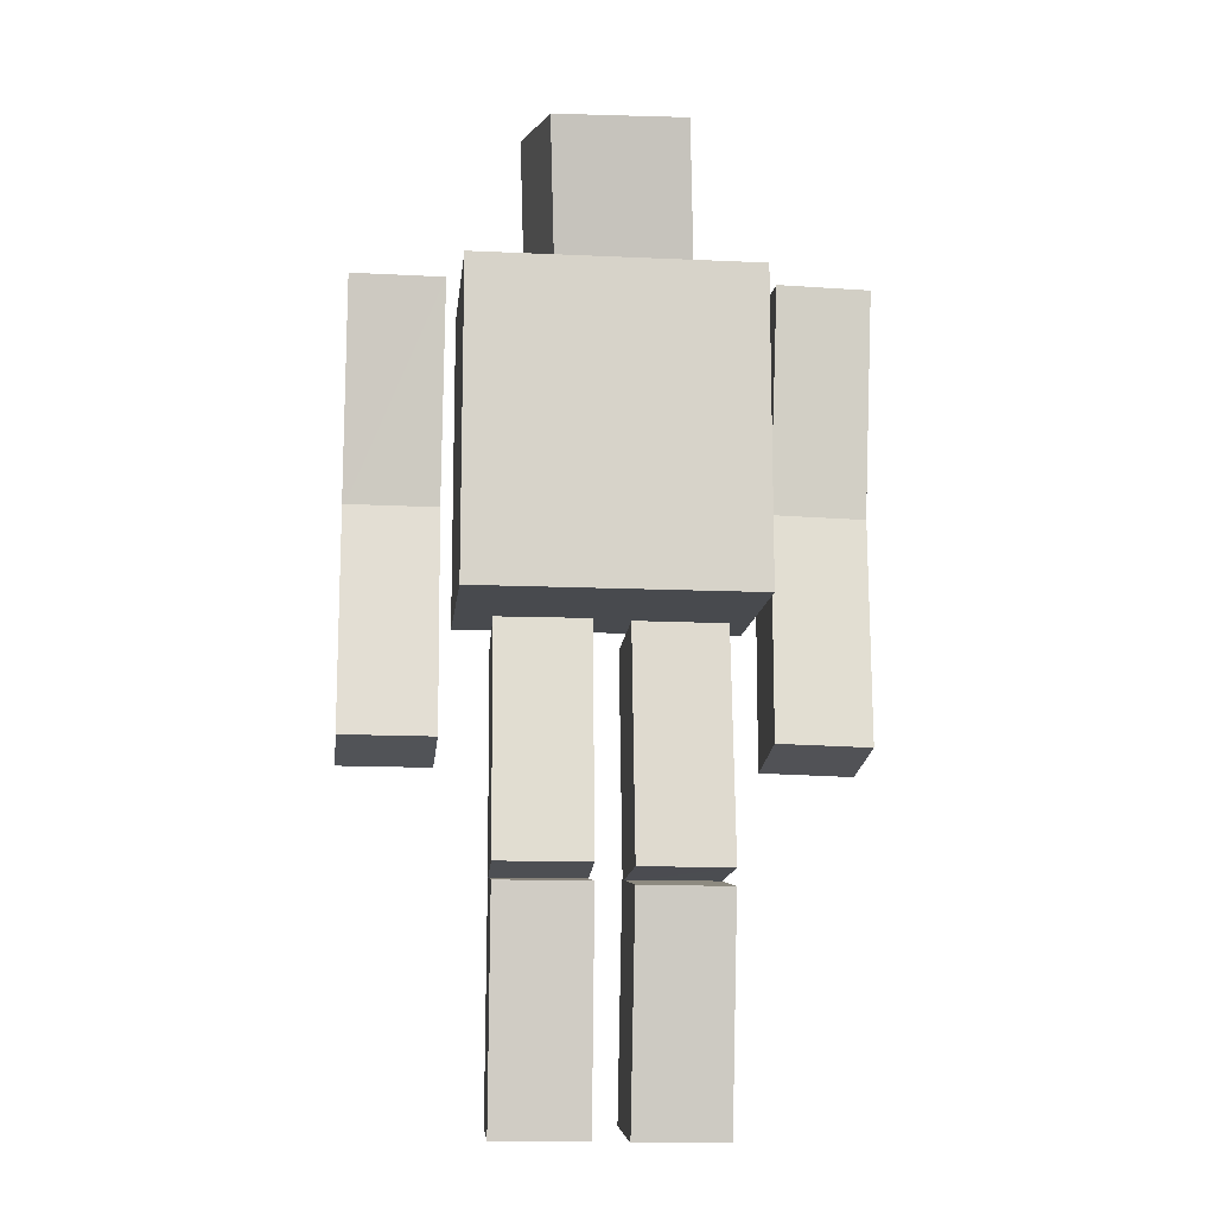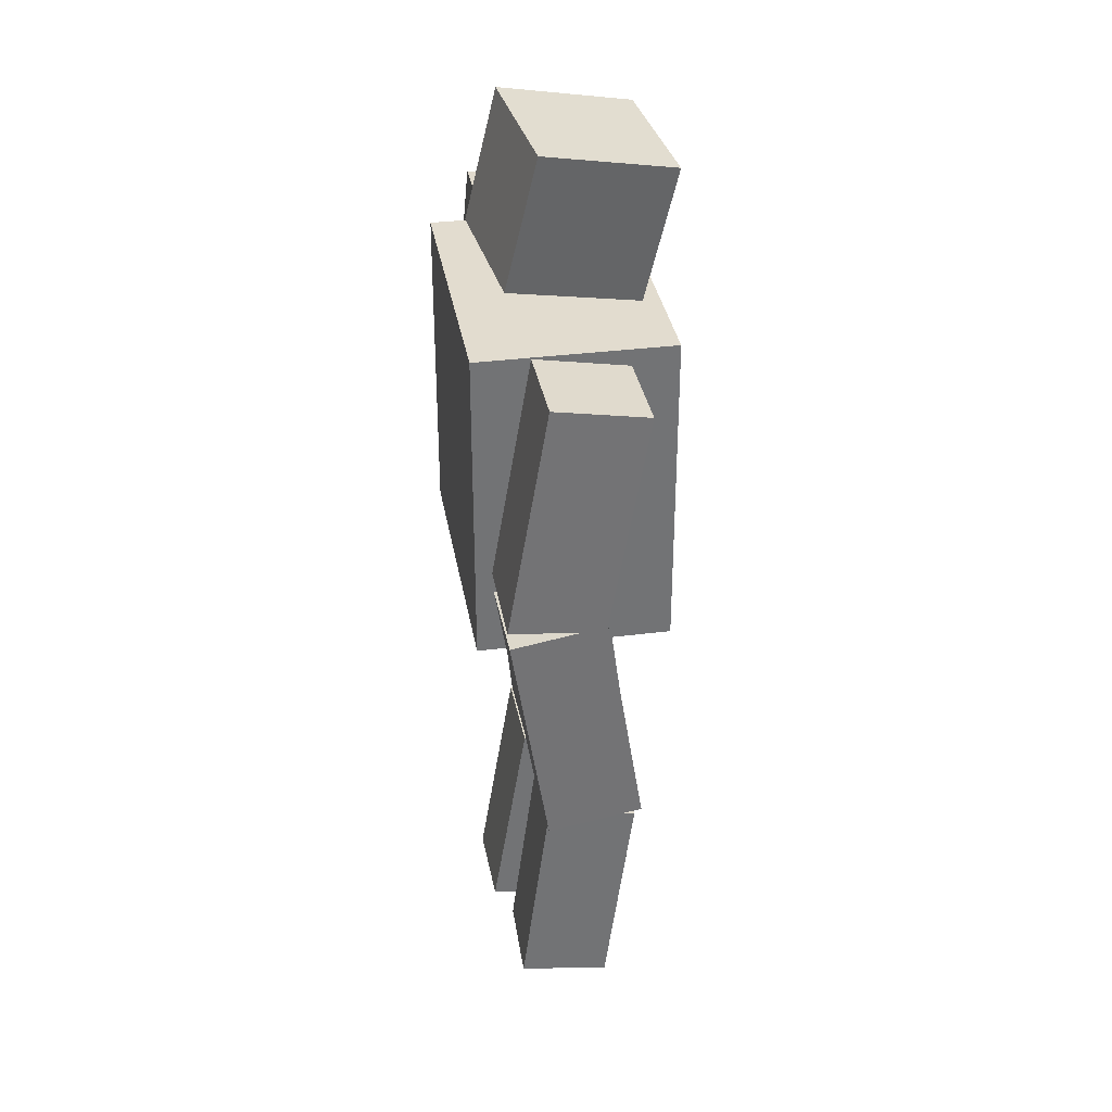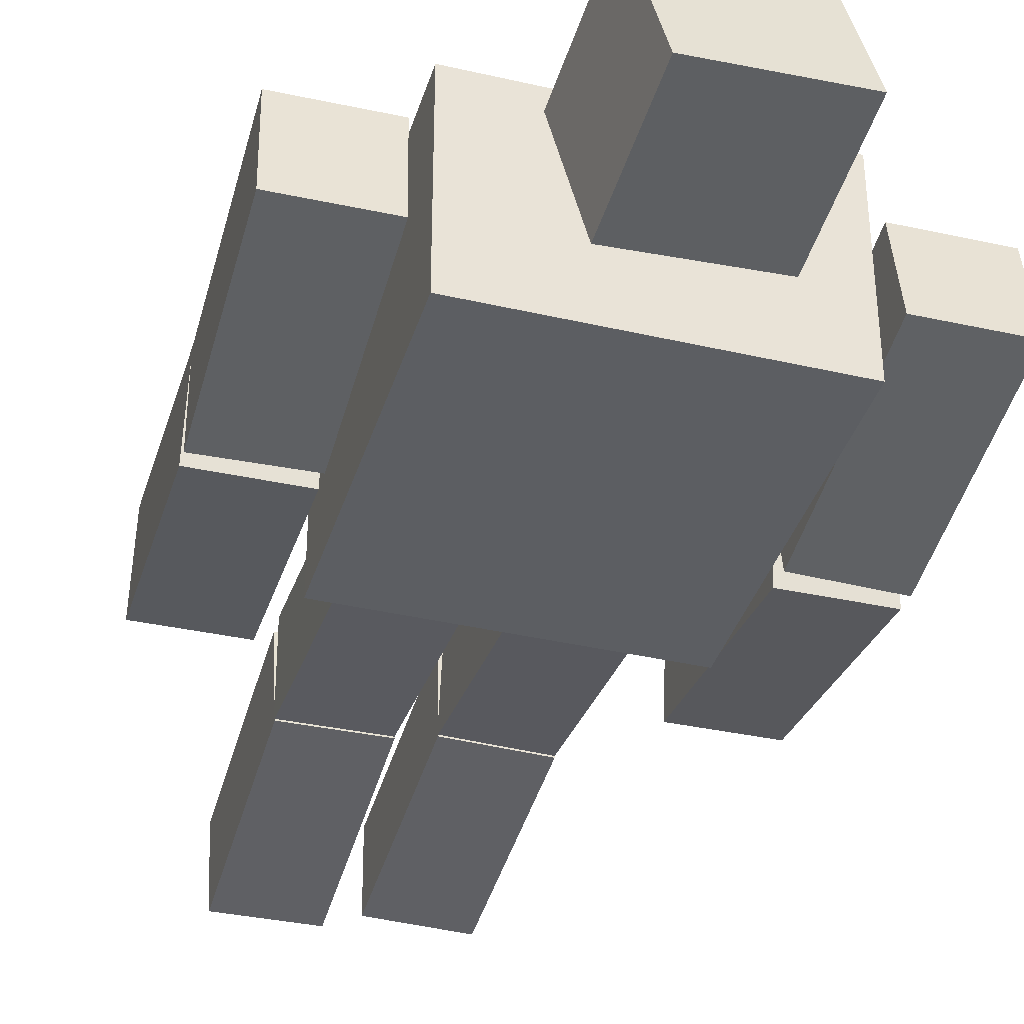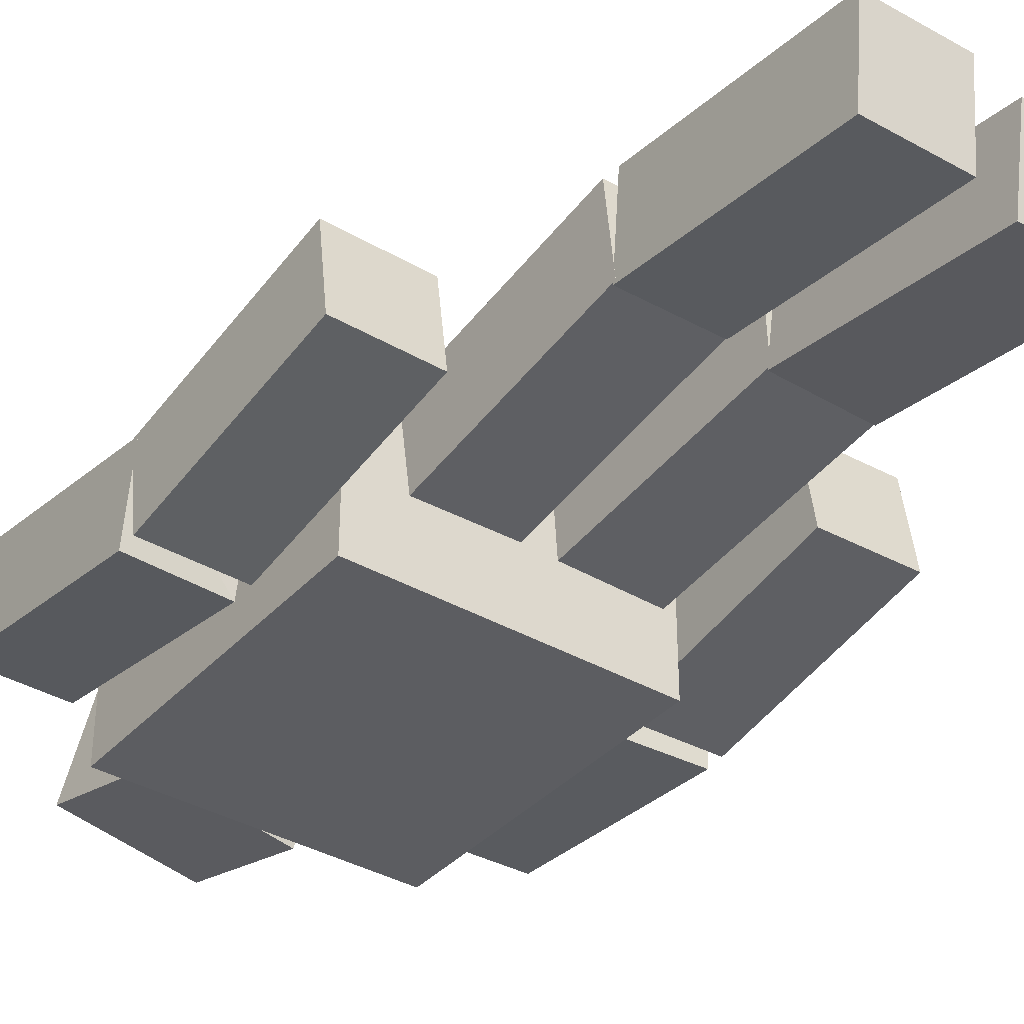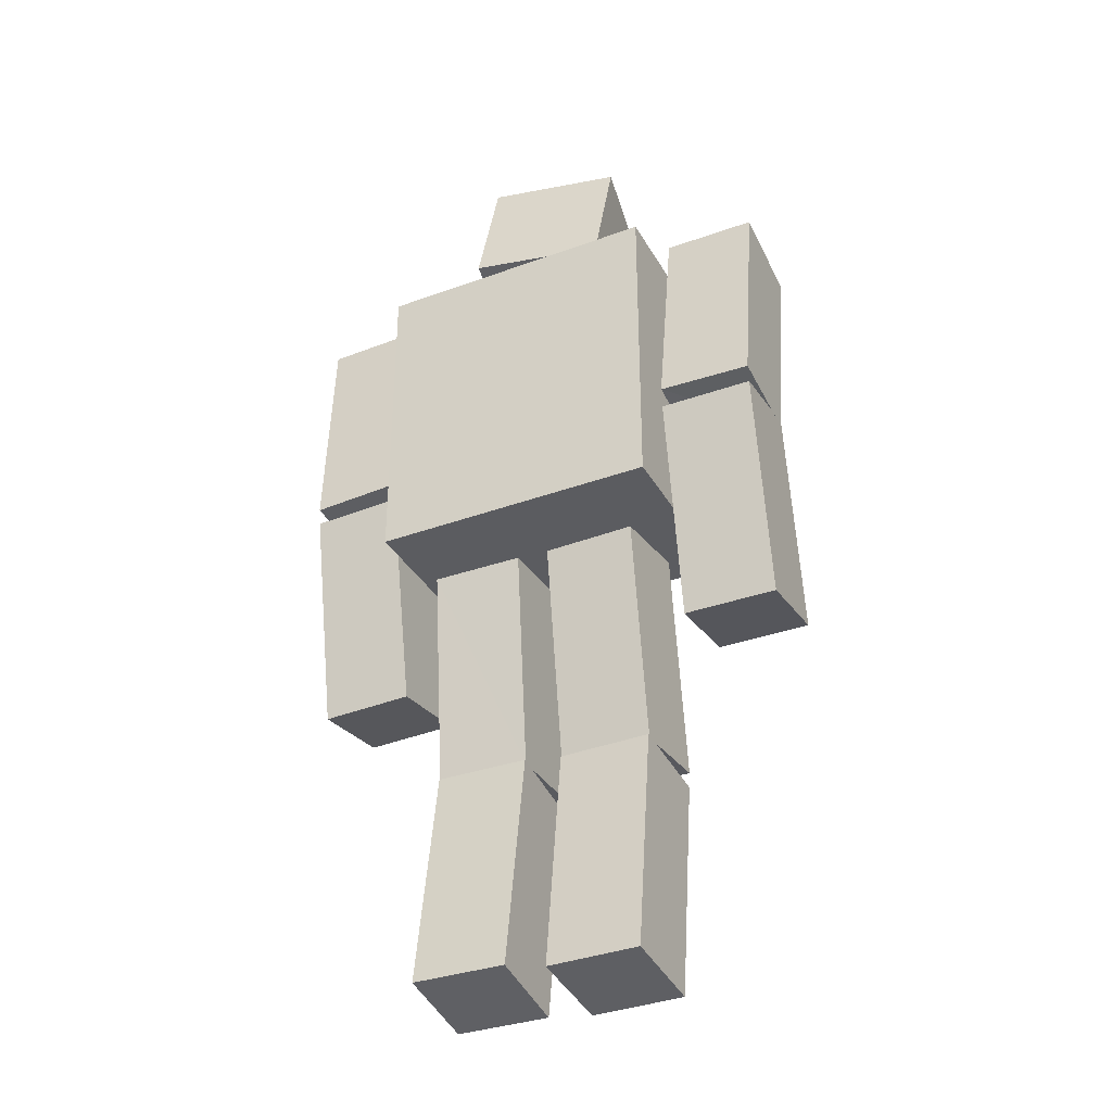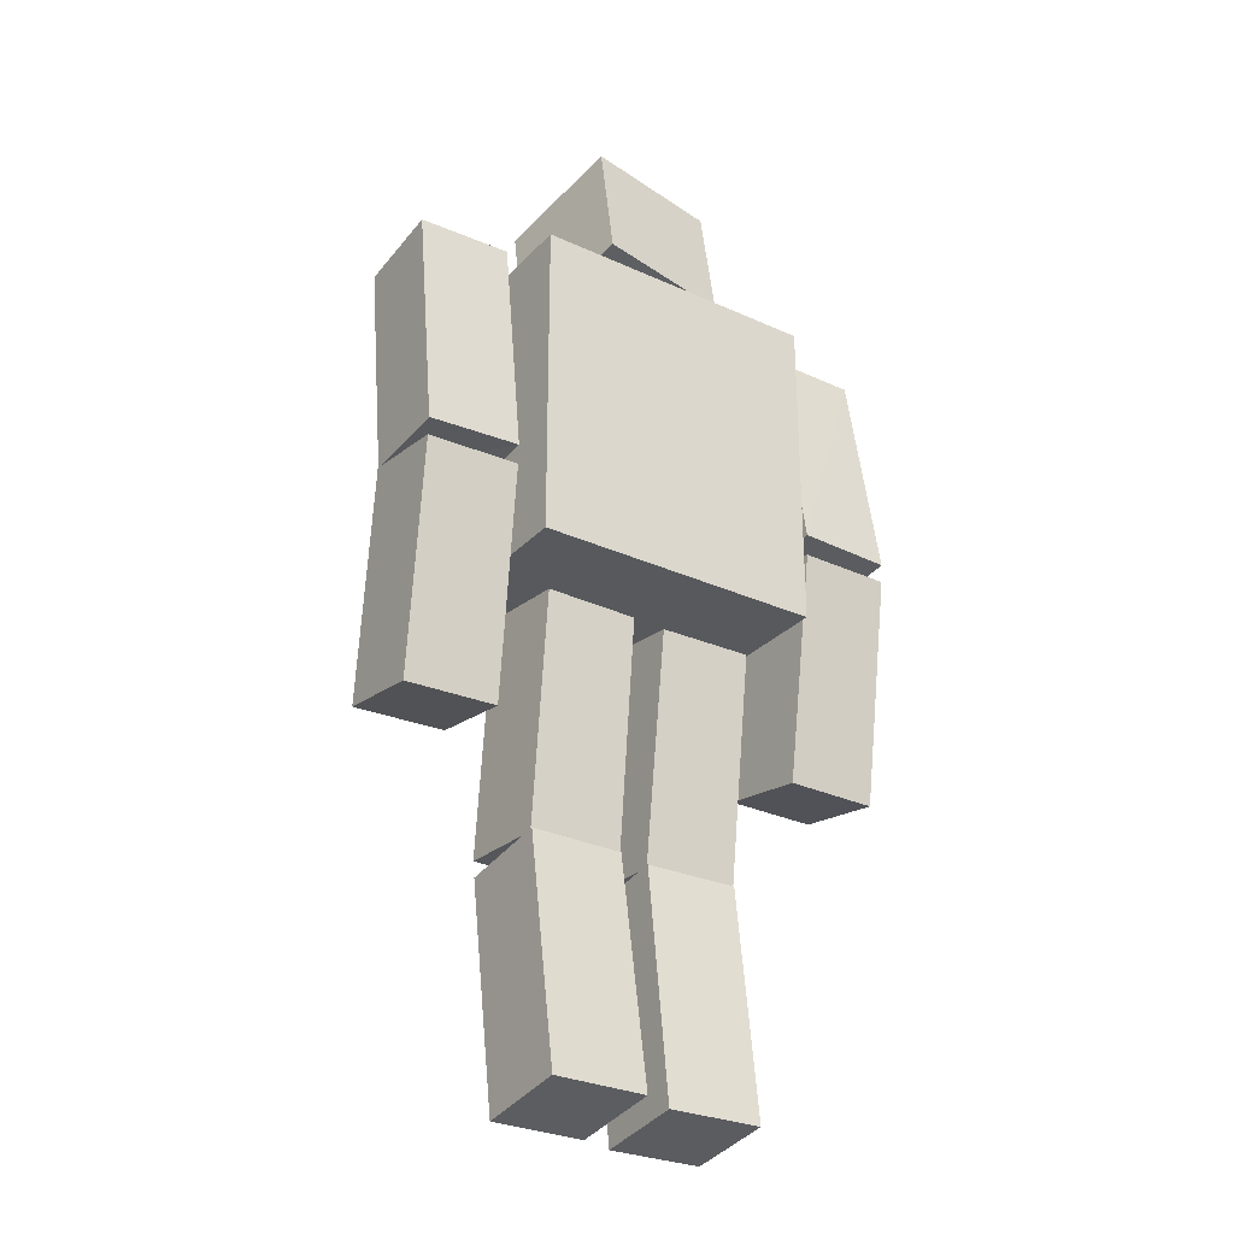
<metadata>
{"format":"obj","ext":"obj","renderer":"f3d","projection":"perspective","resolution":1024,"background":"white","views":[{"elev":-12.8,"azim":-6.1,"up":"+Y"},{"elev":34.6,"azim":-99.7,"up":"+Y"},{"elev":-37.6,"azim":163.5,"up":"+Z"},{"elev":-37.2,"azim":-36.5,"up":"+Z"},{"elev":-35.0,"azim":-154.0,"up":"+Y"},{"elev":-29.0,"azim":145.9,"up":"+Y"}]}
</metadata>
<code>
o Cube.005_Cube.008
v 0.6486 -0.1297 0.2638
v 0.6497 -0.189 -0.1364
v 1.053 -0.1398 0.2665
v 1.054 -0.1992 -0.1337
v 0.6743 0.8592 0.1172
v 0.6755 0.7998 -0.283
v 1.08 0.7897 -0.2803
v 1.079 0.8491 0.1199
v 0.07848 -1.691 0.1251
v 0.07197 -1.625 -0.2741
v 0.483 -1.69 0.1186
v 0.4765 -1.625 -0.2807
v 0.08078 -0.7036 0.2864
v 0.07427 -0.6384 -0.1128
v 0.4788 -0.6382 -0.1194
v 0.4853 -0.7035 0.2798
v 0.6979 1.843 0.2073
v 0.7012 1.881 -0.1955
v 1.102 1.833 0.2096
v 1.106 1.871 -0.1932
v 0.07831 0.3762 0.1994
v 0.0722 0.3363 -0.2031
v 0.4829 0.3766 0.1932
v 0.4767 0.3367 -0.2093
v 0.6743 0.8477 0.113
v 0.6775 0.8842 -0.2899
v 1.082 0.8639 -0.2883
v 1.079 0.8436 0.115
v 0.08087 -0.6318 0.297
v 0.07469 -0.651 -0.1043
v 0.4792 -0.6509 -0.1105
v 0.4854 -0.6313 0.2907
v -0.6985 -0.1145 0.2044
v -0.7029 -0.1782 -0.1951
v -1.103 -0.114 0.2088
v -1.108 -0.1777 -0.1907
v -0.699 0.873 0.04686
v -0.7034 0.8093 -0.3527
v -1.108 0.8098 -0.3483
v -1.104 0.8735 0.05126
v -0.07988 -1.684 0.1965
v -0.0705 -1.632 -0.2046
v -0.4844 -1.684 0.187
v -0.475 -1.632 -0.2141
v -0.08314 -0.6926 0.3255
v -0.07376 -0.6404 -0.07565
v -0.4782 -0.6405 -0.08511
v -0.4876 -0.6927 0.316
v -0.6956 1.821 0.2101
v -0.6993 1.89 -0.1886
v -1.1 1.822 0.214
v -1.104 1.891 -0.1847
v -0.07971 0.3837 0.1981
v -0.07075 0.3285 -0.2027
v -0.4842 0.3839 0.189
v -0.4752 0.3287 -0.2117
v -0.6995 0.8357 0.04049
v -0.7032 0.9022 -0.3585
v -1.108 0.8889 -0.3559
v -1.104 0.8445 0.04419
v -0.08329 -0.6202 0.3337
v -0.07426 -0.6541 -0.06651
v -0.4788 -0.6542 -0.07562
v -0.4878 -0.6199 0.3245
v 0.63 0.4571 0.42
v 0.63 1.857 0.42
v 0.63 0.4571 -0.42
v 0.63 1.857 -0.42
v -0.63 0.4571 0.42
v -0.63 1.857 0.42
v -0.63 0.4571 -0.42
v -0.63 1.857 -0.42
v 0.336 1.914 0.266
v 0.3074 2.498 0.3997
v 0.2519 2.043 -0.314
v 0.2233 2.627 -0.1802
v -0.2574 1.868 0.3418
v -0.2859 2.452 0.4755
v -0.3415 1.996 -0.2382
v -0.3701 2.58 -0.1044
f 4 1 2
f 8 1 3
f 4 8 3
f 6 4 2
f 5 2 1
f 10 11 9
f 16 9 11
f 15 11 12
f 10 15 12
f 9 14 10
f 25 18 26
f 26 20 27
f 20 28 27
f 28 17 25
f 20 17 19
f 21 30 29
f 30 24 31
f 31 23 32
f 32 21 29
f 22 23 24
f 28 26 27
f 7 5 8
f 16 14 13
f 32 30 31
f 33 36 34
f 33 40 35
f 35 39 36
f 36 38 34
f 33 38 37
f 41 44 42
f 43 45 48
f 43 47 44
f 44 46 42
f 41 46 45
f 57 50 49
f 58 52 50
f 60 52 59
f 60 49 51
f 52 49 50
f 62 53 61
f 62 56 54
f 63 55 56
f 64 53 55
f 56 53 54
f 67 66 65
f 71 68 67
f 69 72 71
f 65 70 69
f 65 71 67
f 70 68 72
f 73 76 74
f 79 76 75
f 77 80 79
f 73 78 77
f 75 77 79
f 78 76 80
f 60 58 57
f 37 39 40
f 45 47 48
f 64 62 61
f 4 3 1
f 8 5 1
f 4 7 8
f 6 7 4
f 5 6 2
f 10 12 11
f 16 13 9
f 15 16 11
f 10 14 15
f 9 13 14
f 25 17 18
f 26 18 20
f 20 19 28
f 28 19 17
f 20 18 17
f 21 22 30
f 30 22 24
f 31 24 23
f 32 23 21
f 22 21 23
f 28 25 26
f 7 6 5
f 16 15 14
f 32 29 30
f 33 35 36
f 33 37 40
f 35 40 39
f 36 39 38
f 33 34 38
f 41 43 44
f 43 41 45
f 43 48 47
f 44 47 46
f 41 42 46
f 57 58 50
f 58 59 52
f 60 51 52
f 60 57 49
f 52 51 49
f 62 54 53
f 62 63 56
f 63 64 55
f 64 61 53
f 56 55 53
f 67 68 66
f 71 72 68
f 69 70 72
f 65 66 70
f 65 69 71
f 70 66 68
f 73 75 76
f 79 80 76
f 77 78 80
f 73 74 78
f 75 73 77
f 78 74 76
f 60 59 58
f 37 38 39
f 45 46 47
f 64 63 62

</code>
